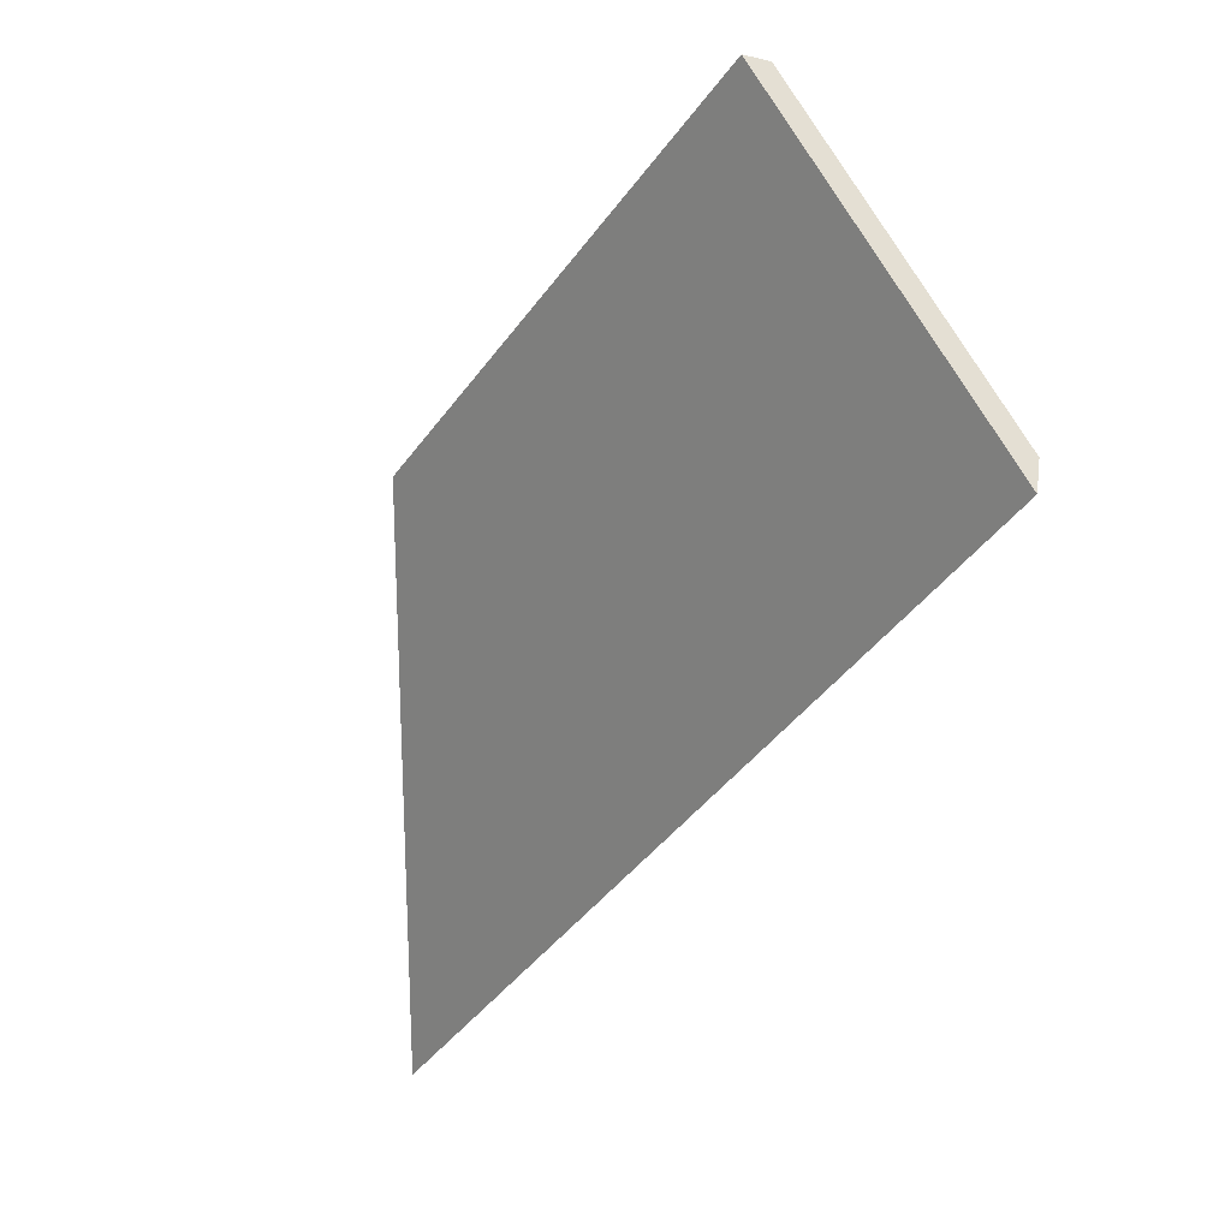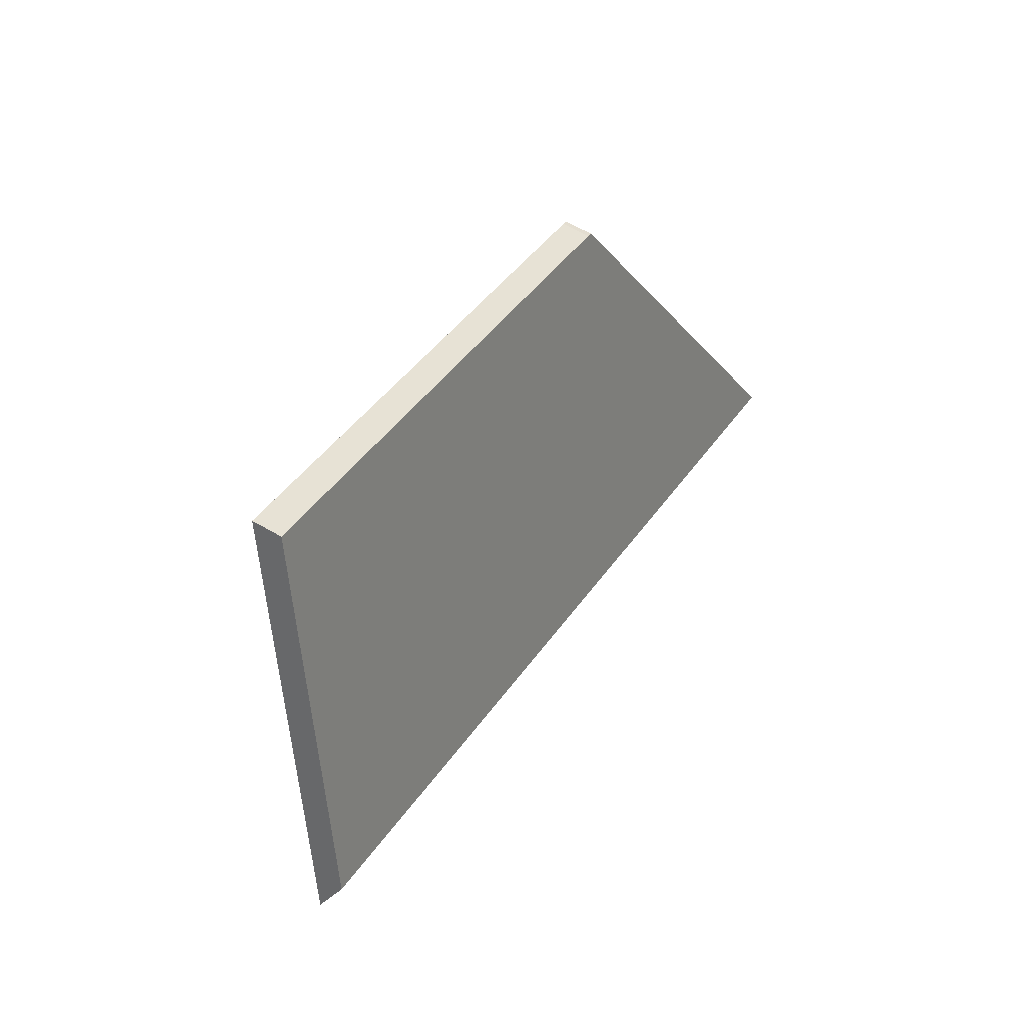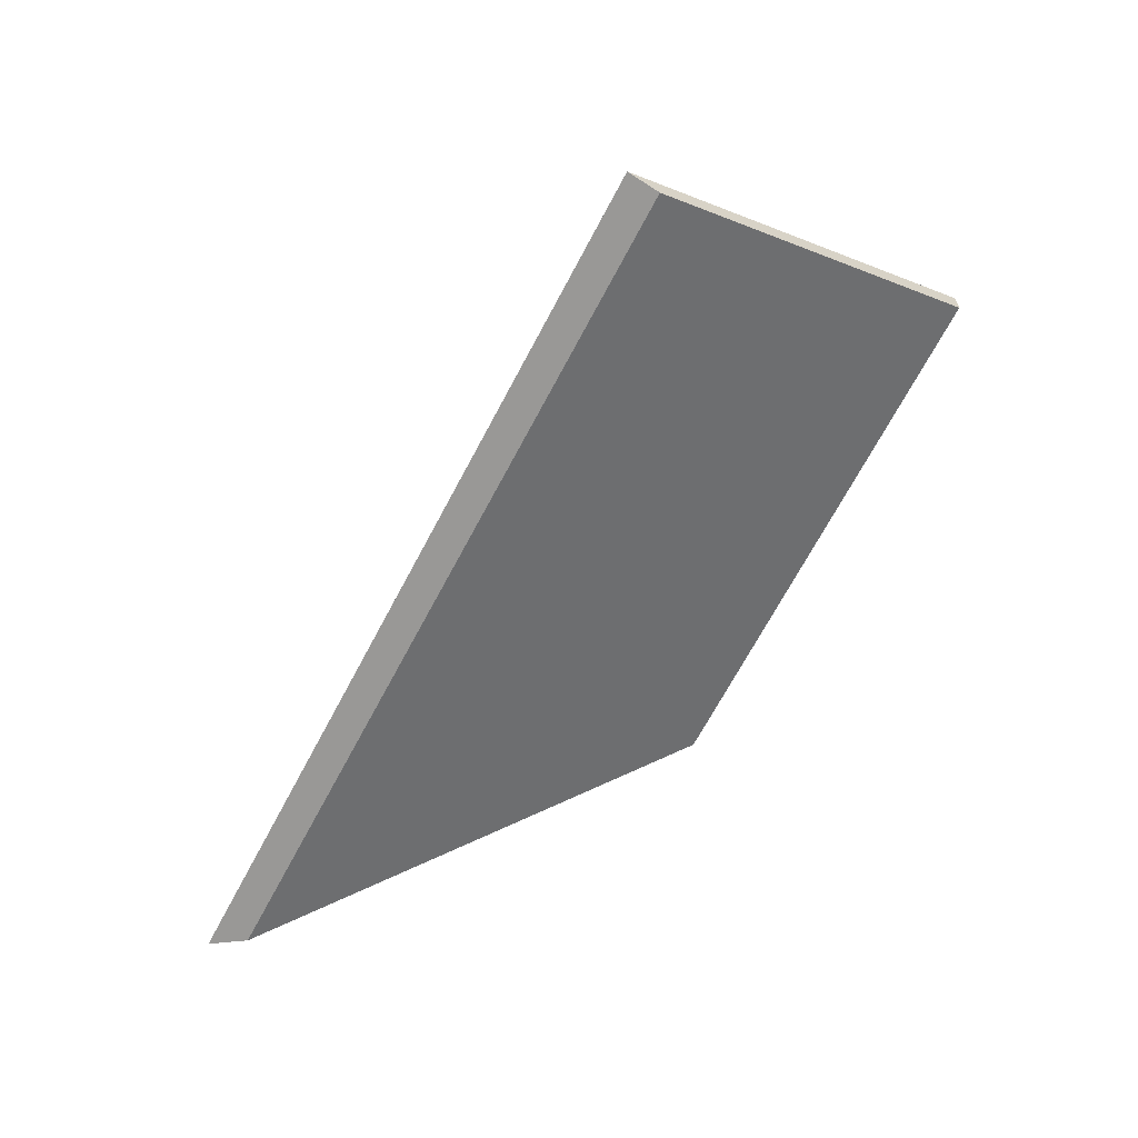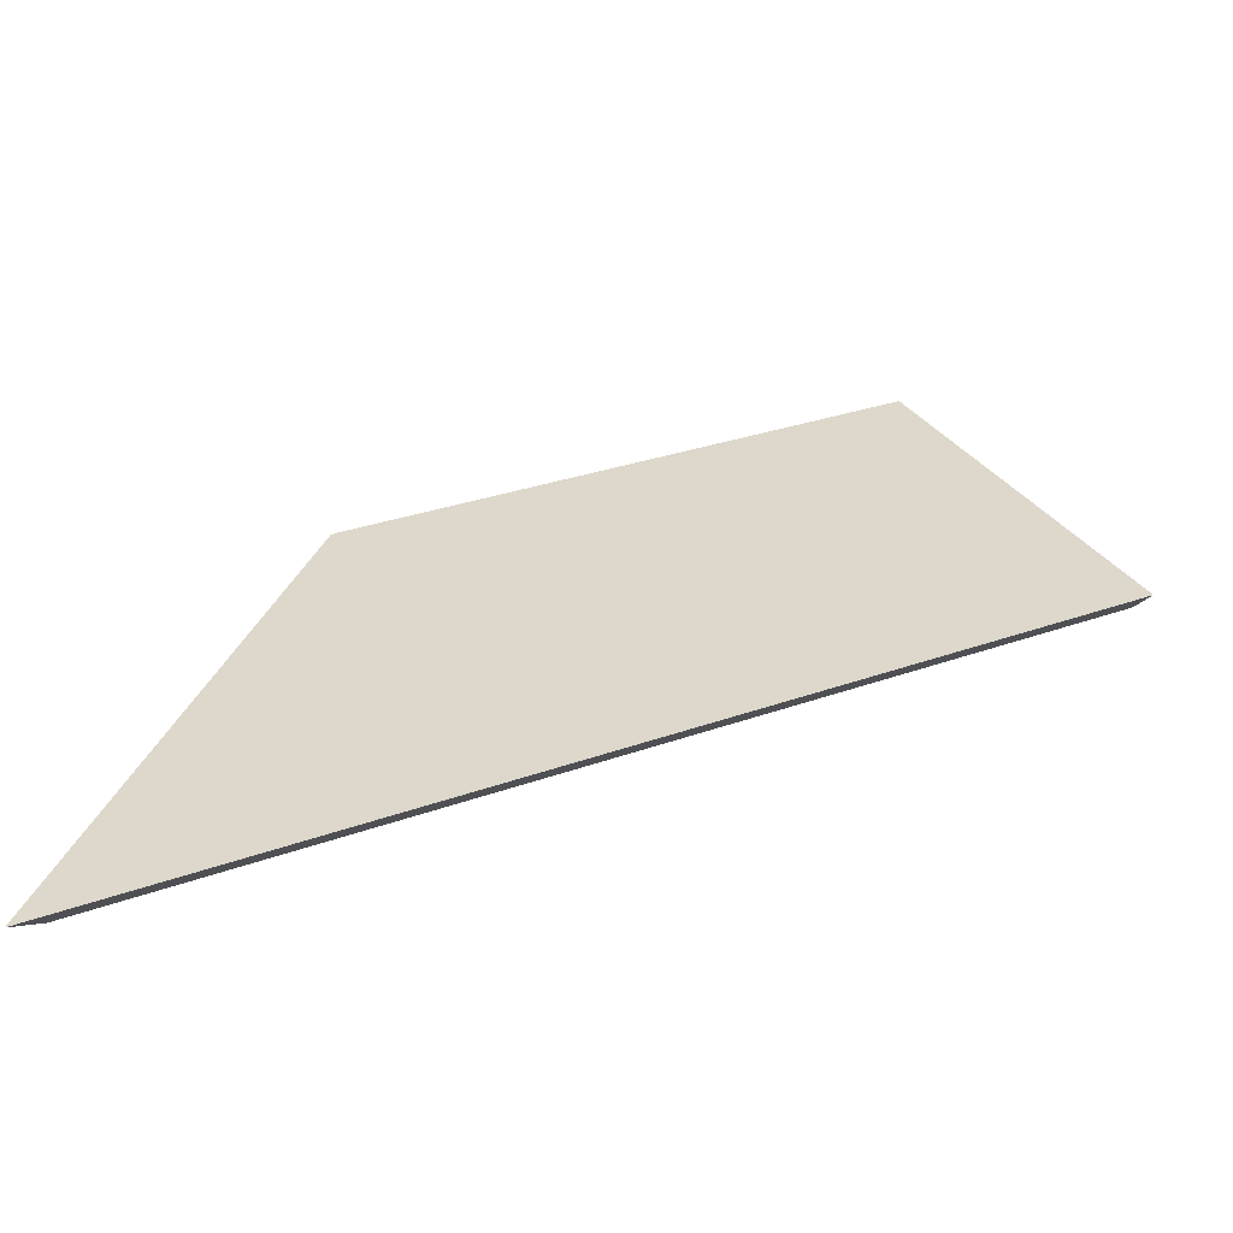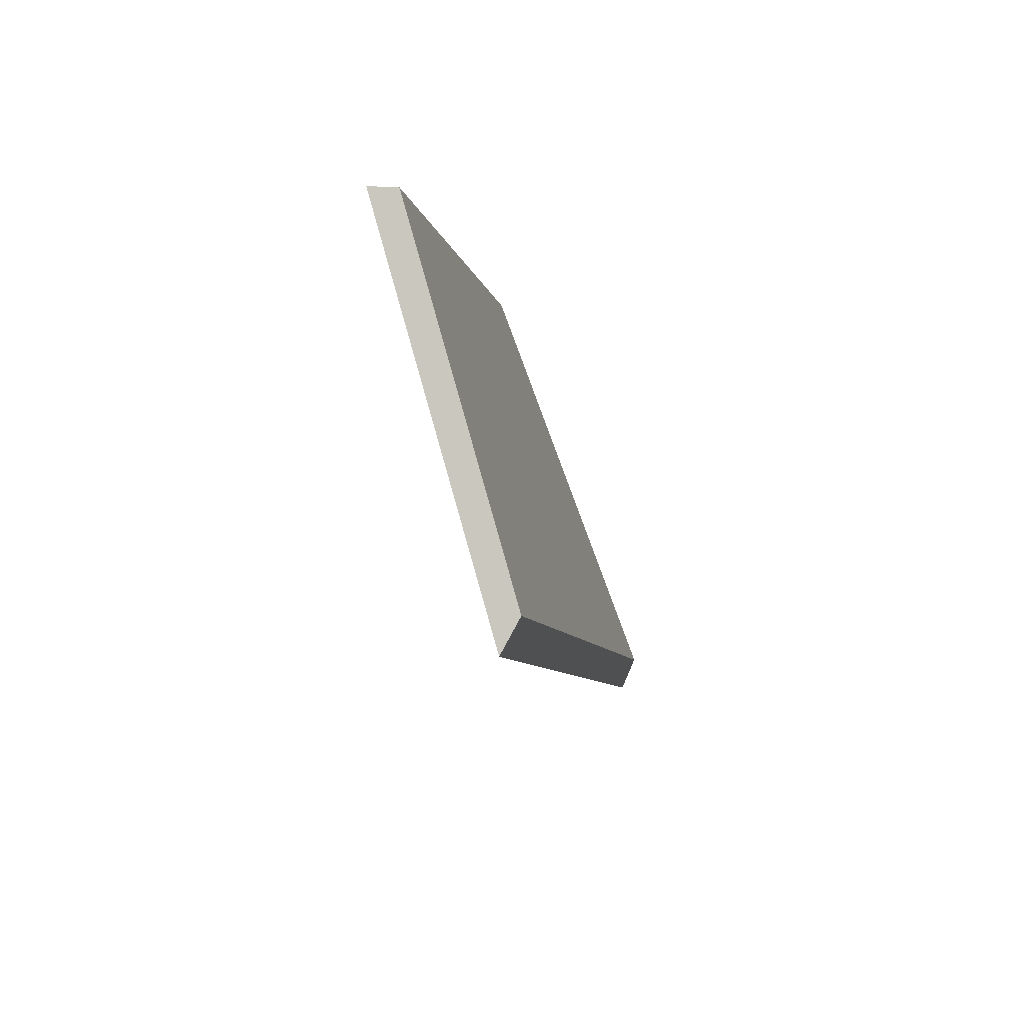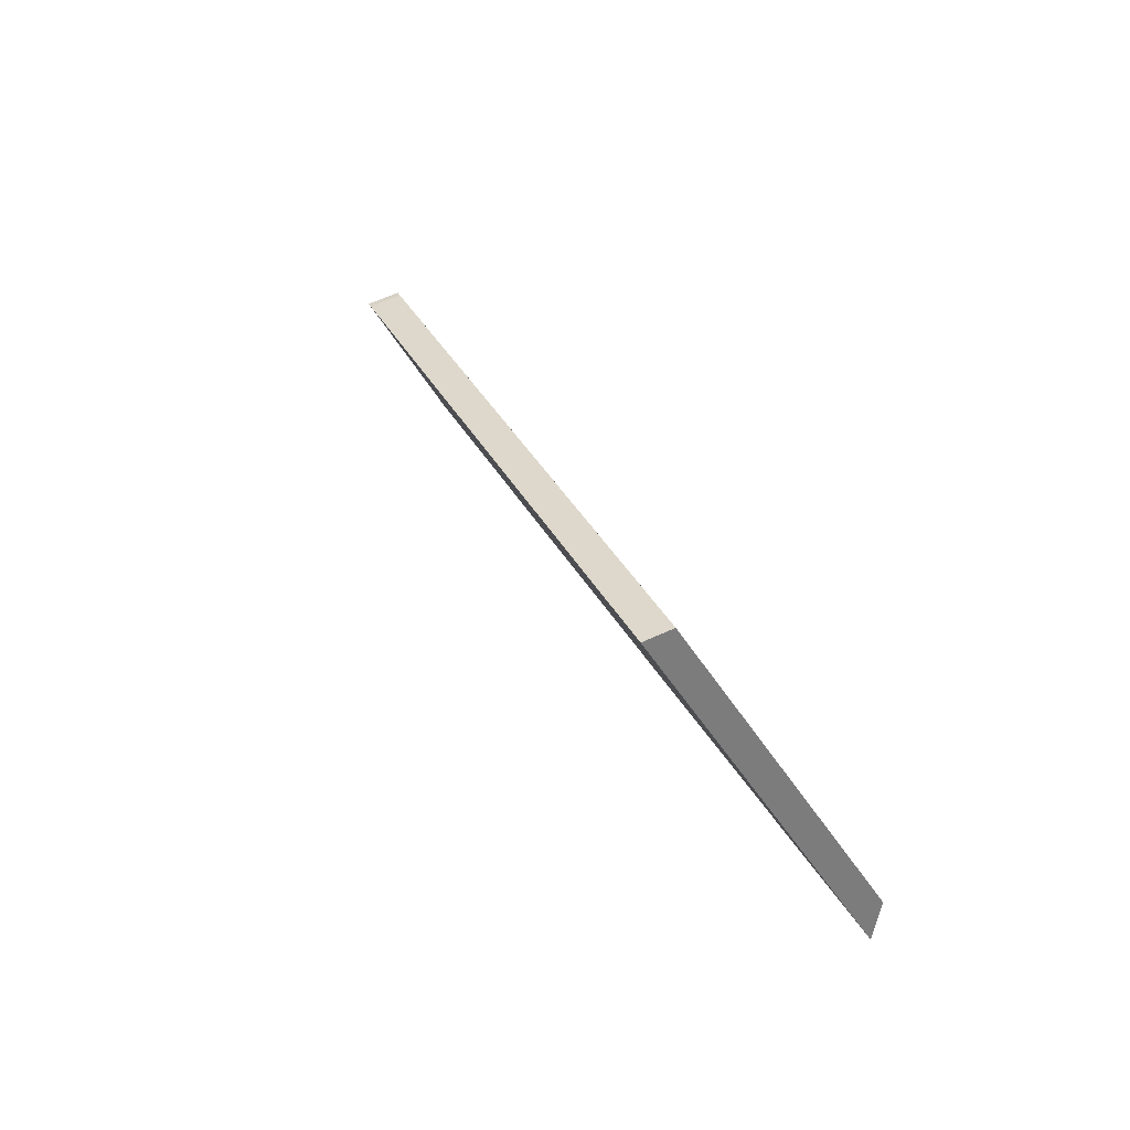
<metadata>
{"format":"obj","ext":"obj","renderer":"f3d","projection":"perspective","resolution":1024,"background":"white","views":[{"elev":-8.2,"azim":-123.5,"up":"+Z"},{"elev":62.6,"azim":-59.5,"up":"+Z"},{"elev":-63.3,"azim":-92.0,"up":"+Y"},{"elev":-76.8,"azim":-170.7,"up":"+Z"},{"elev":19.8,"azim":-80.6,"up":"+Z"},{"elev":59.6,"azim":-115.4,"up":"+Z"}]}
</metadata>
<code>
v 2.045 -0.0529 1.088
v 2.034 -0.06181 1.066
v 2.095 -0.06181 1.038
v 2.082 -0.05265 1.072
v 2.081 -0.05264 1.072
v 2.082 -0.05067 1.072
v 2.082 -0.05265 1.072
v 2.095 -0.06181 1.038
v 2.096 -0.06069 1.034
v 2.081 -0.05065 1.072
v 2.045 -0.05092 1.088
v 2.045 -0.0529 1.088
v 2.096 -0.06069 1.034
v 2.095 -0.06181 1.038
v 2.034 -0.06181 1.066
v 2.033 -0.06069 1.064
v 2.033 -0.06069 1.064
v 2.034 -0.06181 1.066
v 2.045 -0.0529 1.088
v 2.045 -0.05092 1.088
v 2.045 -0.05092 1.088
v 2.045 -0.0529 1.088
v 2.045 -0.0529 1.088
v 2.045 -0.05092 1.088
v 2.081 -0.05065 1.072
v 2.082 -0.05067 1.072
v 2.096 -0.06069 1.034
v 2.033 -0.06069 1.064
v 2.045 -0.05092 1.088
f 1 2 3
f 1 3 4
f 1 4 5
f 6 7 8
f 6 8 9
f 10 5 4
f 10 4 6
f 11 12 5
f 11 5 10
f 13 14 15
f 13 15 16
f 17 18 19
f 17 19 20
f 21 22 23
f 21 23 24
f 25 26 27
f 25 27 28
f 25 28 29

</code>
